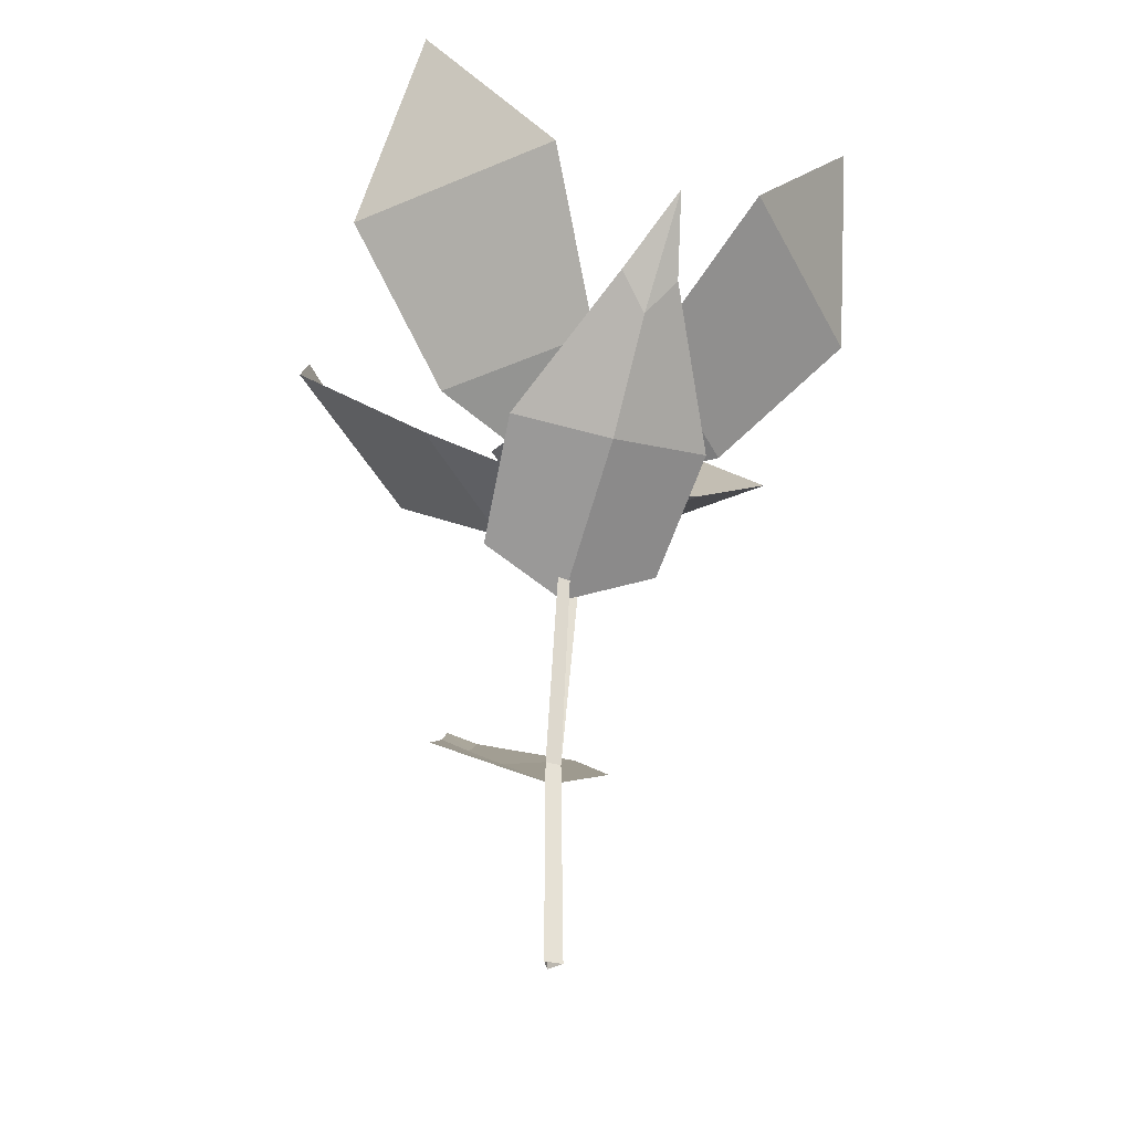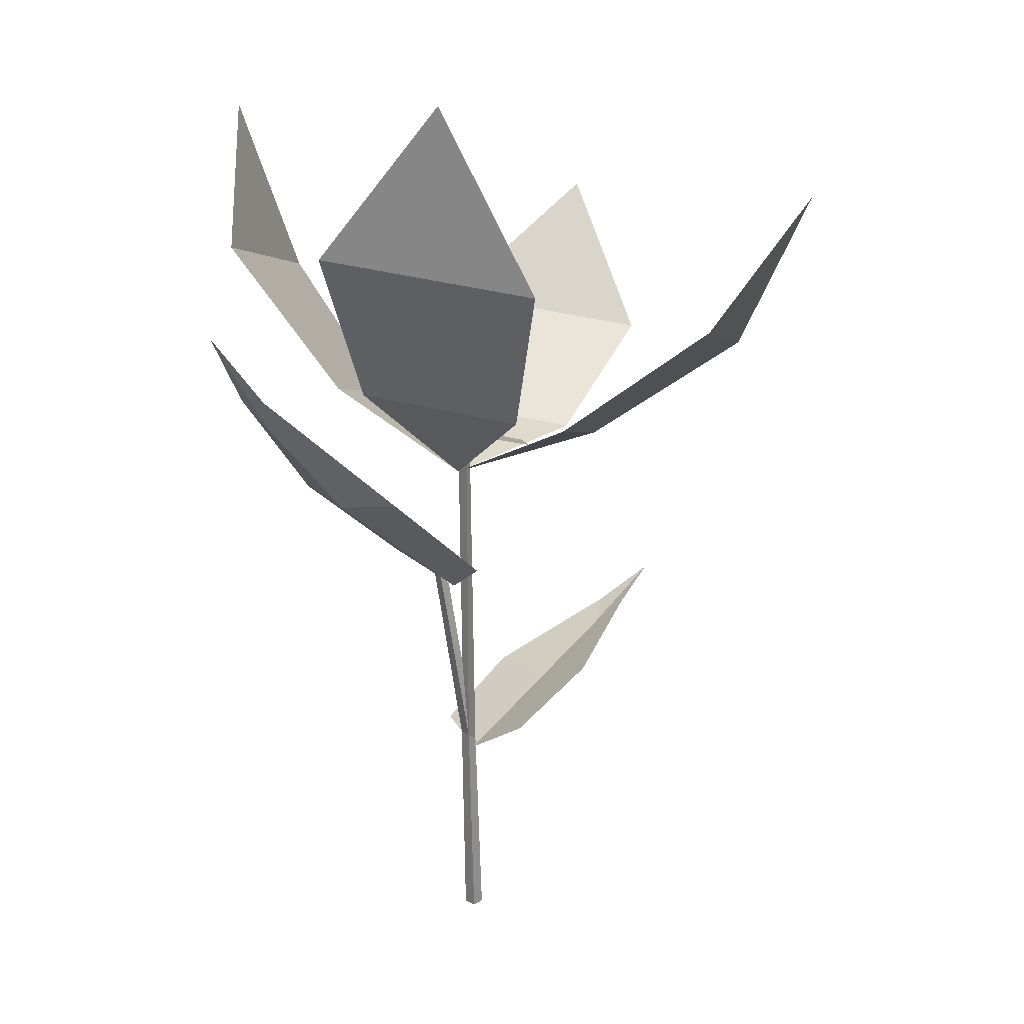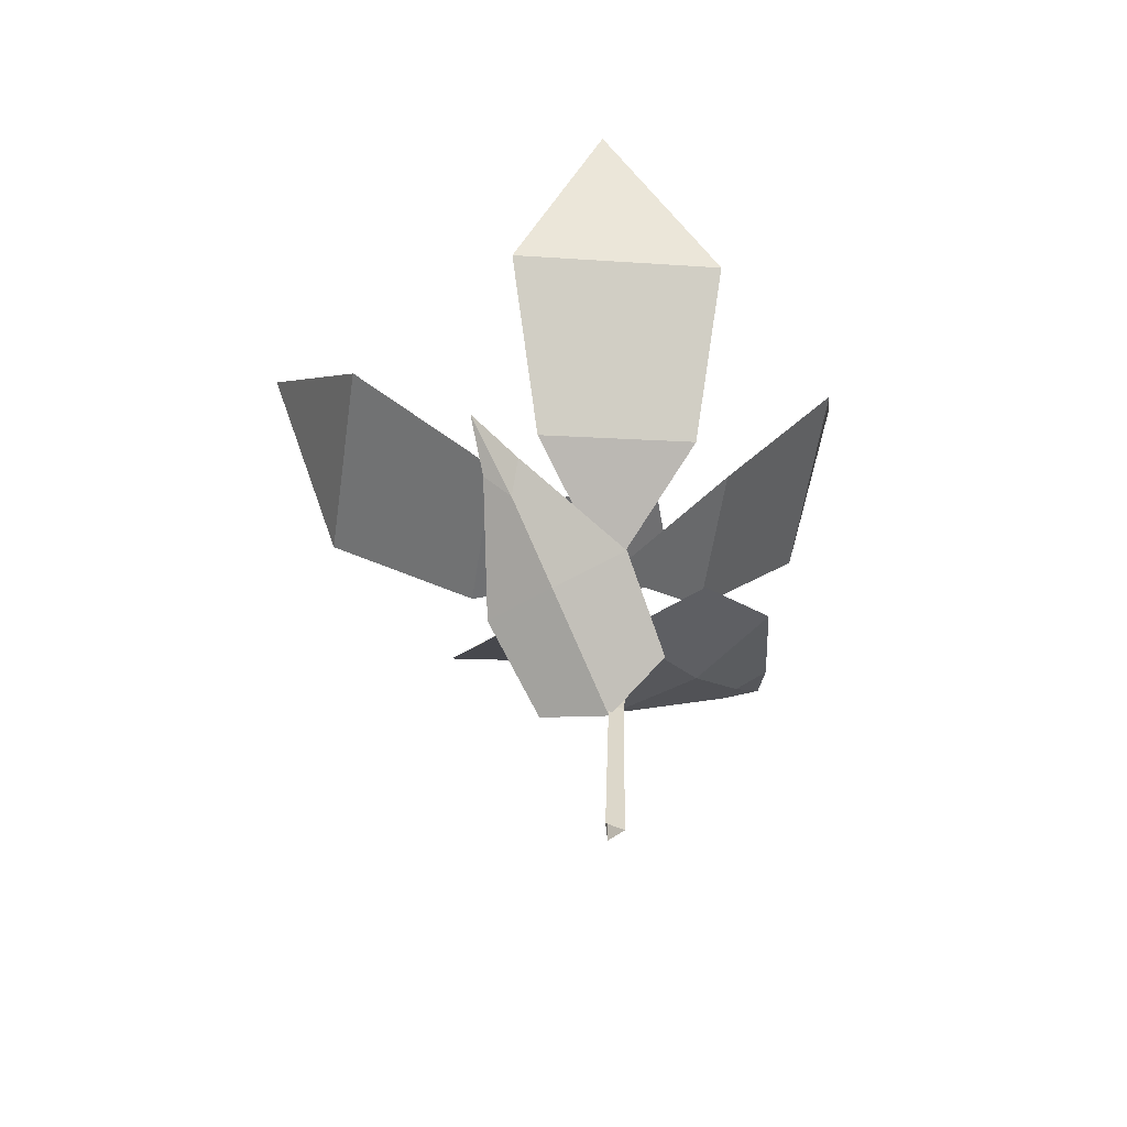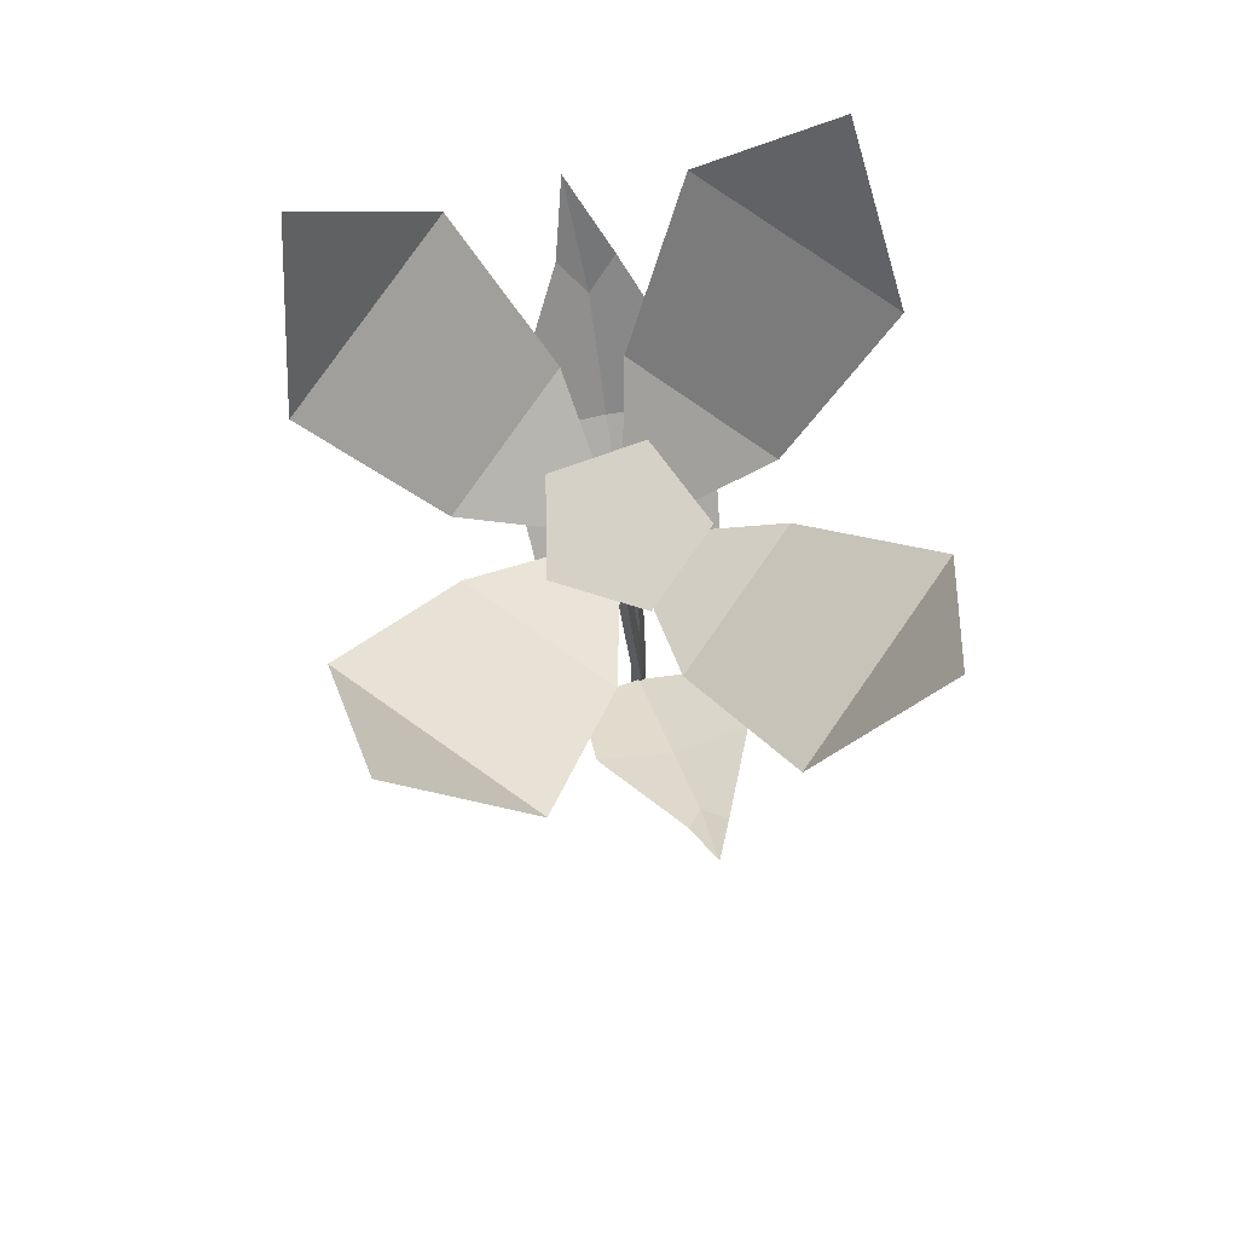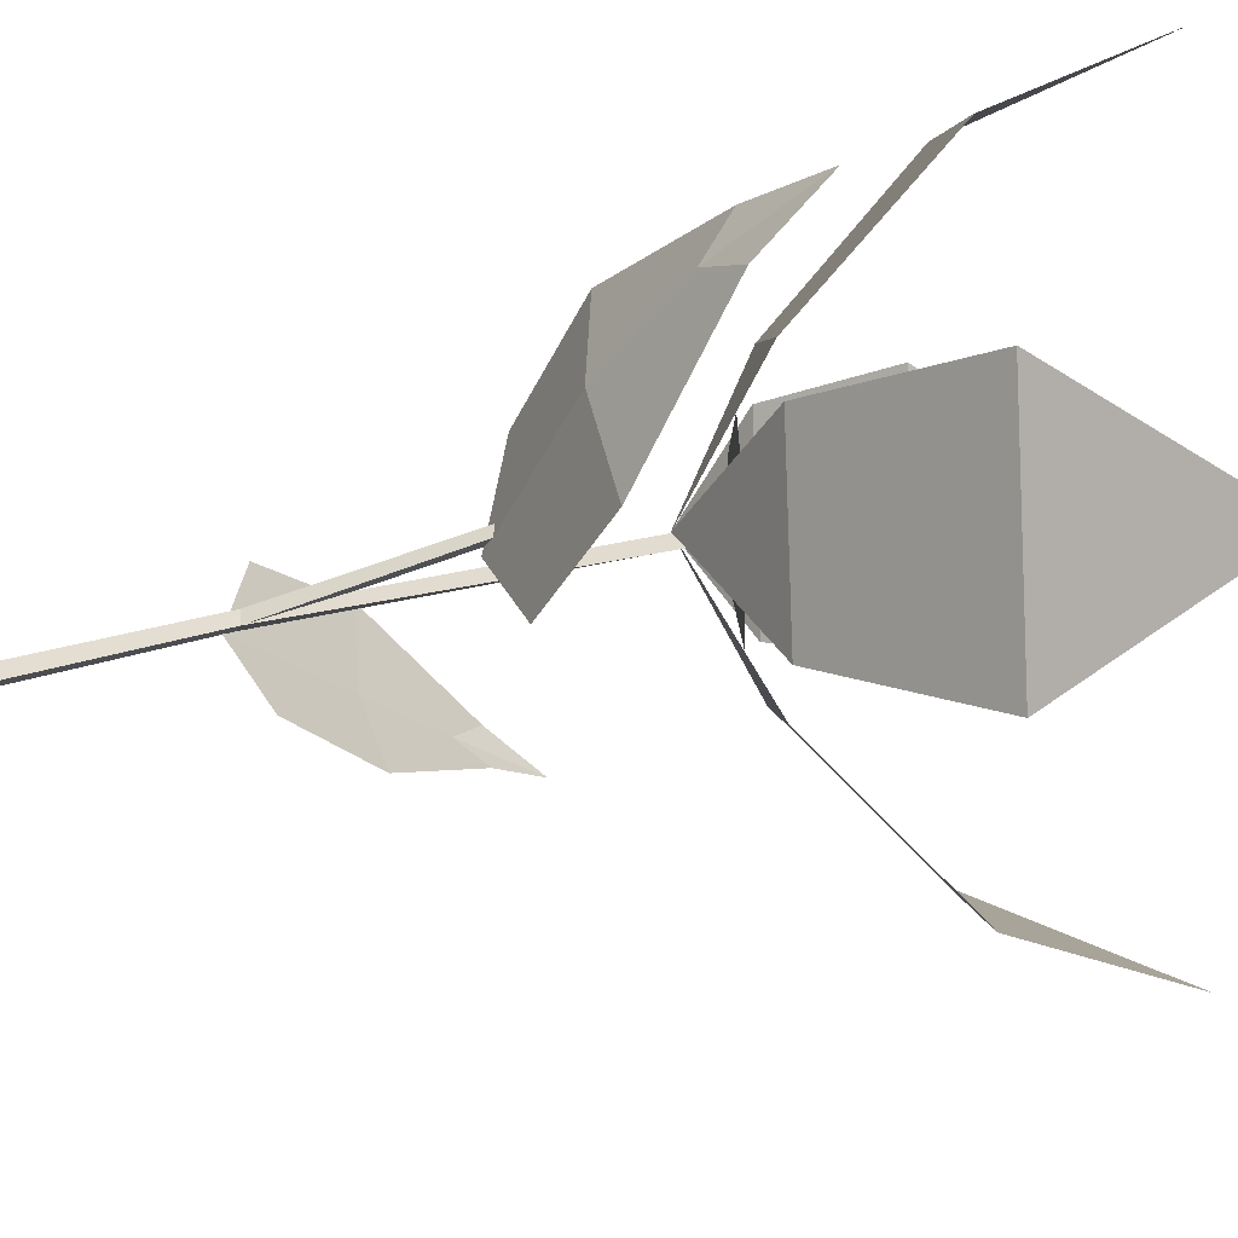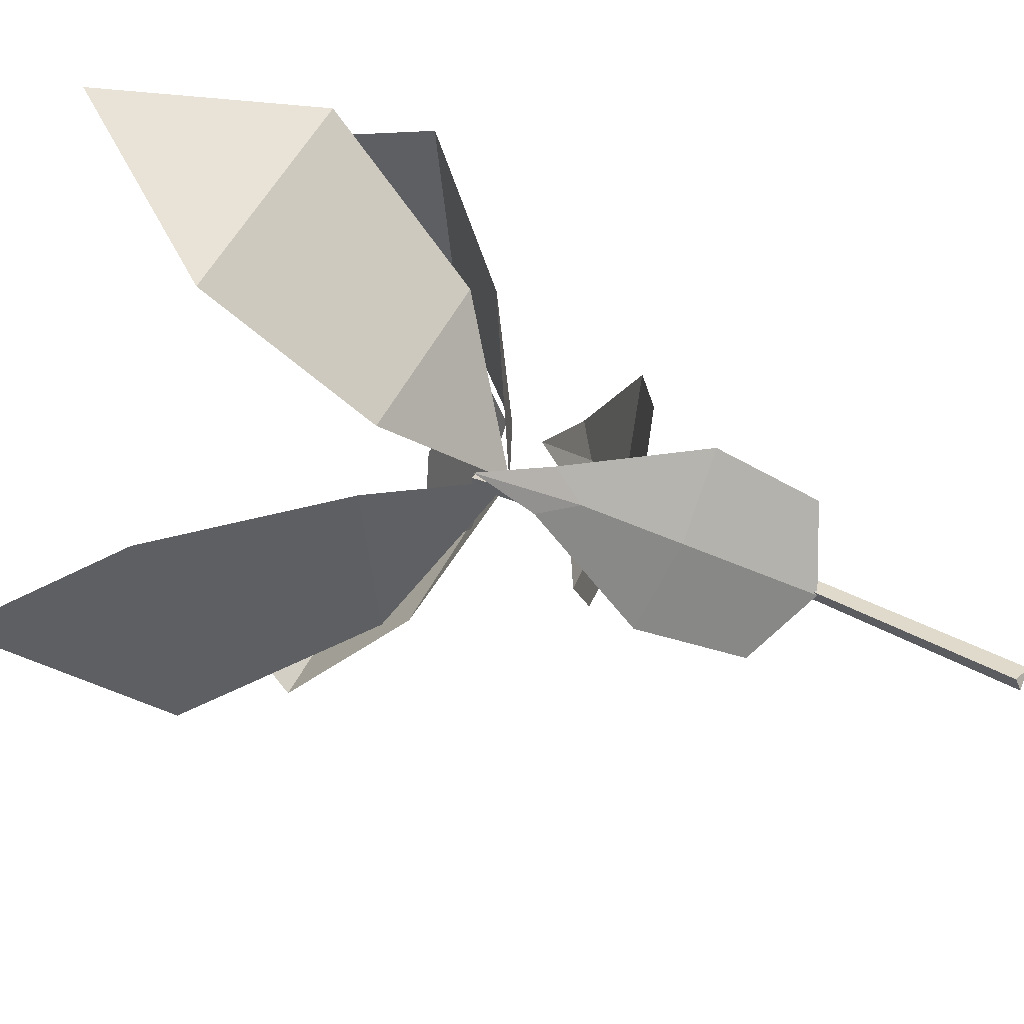
<metadata>
{"format":"obj","ext":"obj","renderer":"f3d","projection":"perspective","resolution":1024,"background":"white","views":[{"elev":-32.8,"azim":100.0,"up":"+Y"},{"elev":7.8,"azim":178.1,"up":"+Y"},{"elev":-61.2,"azim":-23.6,"up":"+Y"},{"elev":68.6,"azim":-70.7,"up":"+Y"},{"elev":-70.9,"azim":101.7,"up":"+Z"},{"elev":33.4,"azim":-52.8,"up":"+Z"}]}
</metadata>
<code>
g Flower_a_TwoS_08
v -0.197 0.4225 0.01406
v -0.1581 0.4372 -0.1282
v -0.2366 0.5277 -0.0631
v 0.01084 0.3306 -0.01576
v -0.09069 0.3556 0.017
v -0.06148 0.3666 -0.08976
v 0.01182 0.4525 0.1783
v -0.1286 0.4287 0.1374
v -0.08876 0.5411 0.2036
v 0.03358 0.3752 0.0817
v -0.07183 0.3573 0.05101
v 0.1716 0.4931 -0.03219
v 0.1326 0.4785 0.11
v 0.1724 0.5972 0.05597
v 0.0961 0.3934 -0.04389
v 0.06689 0.3824 0.06287
v -0.03725 0.4631 -0.1964
v 0.1032 0.487 -0.1556
v 0.02458 0.5839 -0.2107
v -0.02817 0.3738 -0.1086
v 0.07724 0.3917 -0.07791
v 0.05528 0.3173 -0.1089
v 0.1214 0.3175 0.005396
v 0.1447 0.3884 -0.1049
v 0.1626 0.3881 -0.0724
v 0.1791 0.4324 -0.1128
v -0.001776 0.2653 -0.0673
v 0.05688 0.2654 0.03419
v 0.09438 0.3094 -0.05526
v 0.1423 0.3672 -0.08306
v 0.01407 0.2448 -0.008725
v -0.02488 0.171 0.08433
v -0.08188 0.1799 -4.4e-05
v -0.1022 0.2157 0.09515
v -0.1167 0.218 0.07367
v -0.137 0.2403 0.09971
v 0.01722 0.1336 0.04498
v -0.03337 0.1415 -0.02992
v -0.05699 0.1683 0.04383
v -0.09801 0.2026 0.07517
v -0.000141 0.1207 0.000385
v -0.1971 0.4223 0.01401
v -0.1582 0.437 -0.1282
v -0.2368 0.5276 -0.06316
v 0.01088 0.3304 -0.01577
v -0.09077 0.3554 0.01696
v -0.06157 0.3665 -0.0898
v 0.01179 0.4524 0.1785
v -0.1286 0.4285 0.1376
v -0.0888 0.541 0.2038
v 0.03357 0.375 0.08181
v -0.07183 0.3571 0.05112
v 0.1717 0.4931 -0.03216
v 0.1328 0.4784 0.1101
v 0.1726 0.5972 0.05602
v 0.09624 0.3933 -0.04387
v 0.06703 0.3822 0.0629
v -0.03719 0.463 -0.1966
v 0.1032 0.4869 -0.1557
v 0.02464 0.5838 -0.2109
v -0.02811 0.3736 -0.1087
v 0.0773 0.3915 -0.07803
v 0.05538 0.3172 -0.109
v 0.1215 0.3174 0.00536
v 0.1448 0.3883 -0.105
v 0.1628 0.388 -0.07246
v 0.1793 0.4322 -0.1129
v -0.001691 0.2651 -0.06738
v 0.05699 0.2653 0.03416
v 0.09449 0.3092 -0.05532
v 0.1424 0.3671 -0.08314
v 0.01417 0.2446 -0.008782
v -0.02496 0.1709 0.08441
v -0.08199 0.1798 -2.2e-05
v -0.1023 0.2155 0.09523
v -0.1168 0.2178 0.0737
v -0.1371 0.2402 0.09977
v 0.01714 0.1334 0.04506
v -0.03349 0.1413 -0.0299
v -0.0571 0.1681 0.04388
v -0.09811 0.2025 0.07522
v -0.00024 0.1205 0.000435
v 0.01994 0.3649 -0.06703
v -0.03961 0.3527 -0.04498
v -0.03682 0.3498 0.01955
v 0.02445 0.3602 0.03739
v 0.05953 0.3695 -0.01612
v 0 0 -0.007
v 0.02408 0.2525 -0.01545
v 0.006062 0 0.0035
v 0.02822 0.2538 -0.008471
v -0.006062 0 0.0035
v 0.01822 0.2466 -0.007475
v 0.003634 0.1309 -0.006136
v 0.008699 0.1315 0.002636
v -0.00143 0.1268 0.002636
v 0.008156 0.1853 -0.002296
v 0.004863 0.3514 -0.02591
v 0.002529 0.3509 -0.01756
v 0.01083 0.3528 -0.01868
f 1 2 3
f 2 1 5 6
f 6 5 4
f 7 8 9
f 8 7 10 11
f 11 10 4
f 12 13 14
f 13 12 15 16
f 16 15 4
f 17 18 19
f 18 17 20 21
f 21 20 4
f 29 23 25 30
f 30 25 26
f 29 22 27 31
f 23 29 31 28
f 22 29 30 24
f 24 30 26
f 39 33 35 40
f 40 35 36
f 39 32 37 41
f 33 39 41 38
f 32 39 40 34
f 34 40 36
f 42 44 43
f 43 47 46 42
f 47 45 46
f 48 50 49
f 49 52 51 48
f 52 45 51
f 53 55 54
f 54 57 56 53
f 57 45 56
f 58 60 59
f 59 62 61 58
f 62 45 61
f 70 71 66 64
f 71 67 66
f 70 72 68 63
f 64 69 72 70
f 63 65 71 70
f 65 67 71
f 80 81 76 74
f 81 77 76
f 80 82 78 73
f 74 79 82 80
f 73 75 81 80
f 75 77 81
f 84 85 86 87
f 83 84 87
f 94 89 91 95
f 95 97 96
f 97 94 98 100
f 92 96 94 88
f 90 95 96 92
f 88 94 95 90
f 94 97 93 89
f 97 95 91 93
f 94 96 99 98
f 96 97 100 99

</code>
